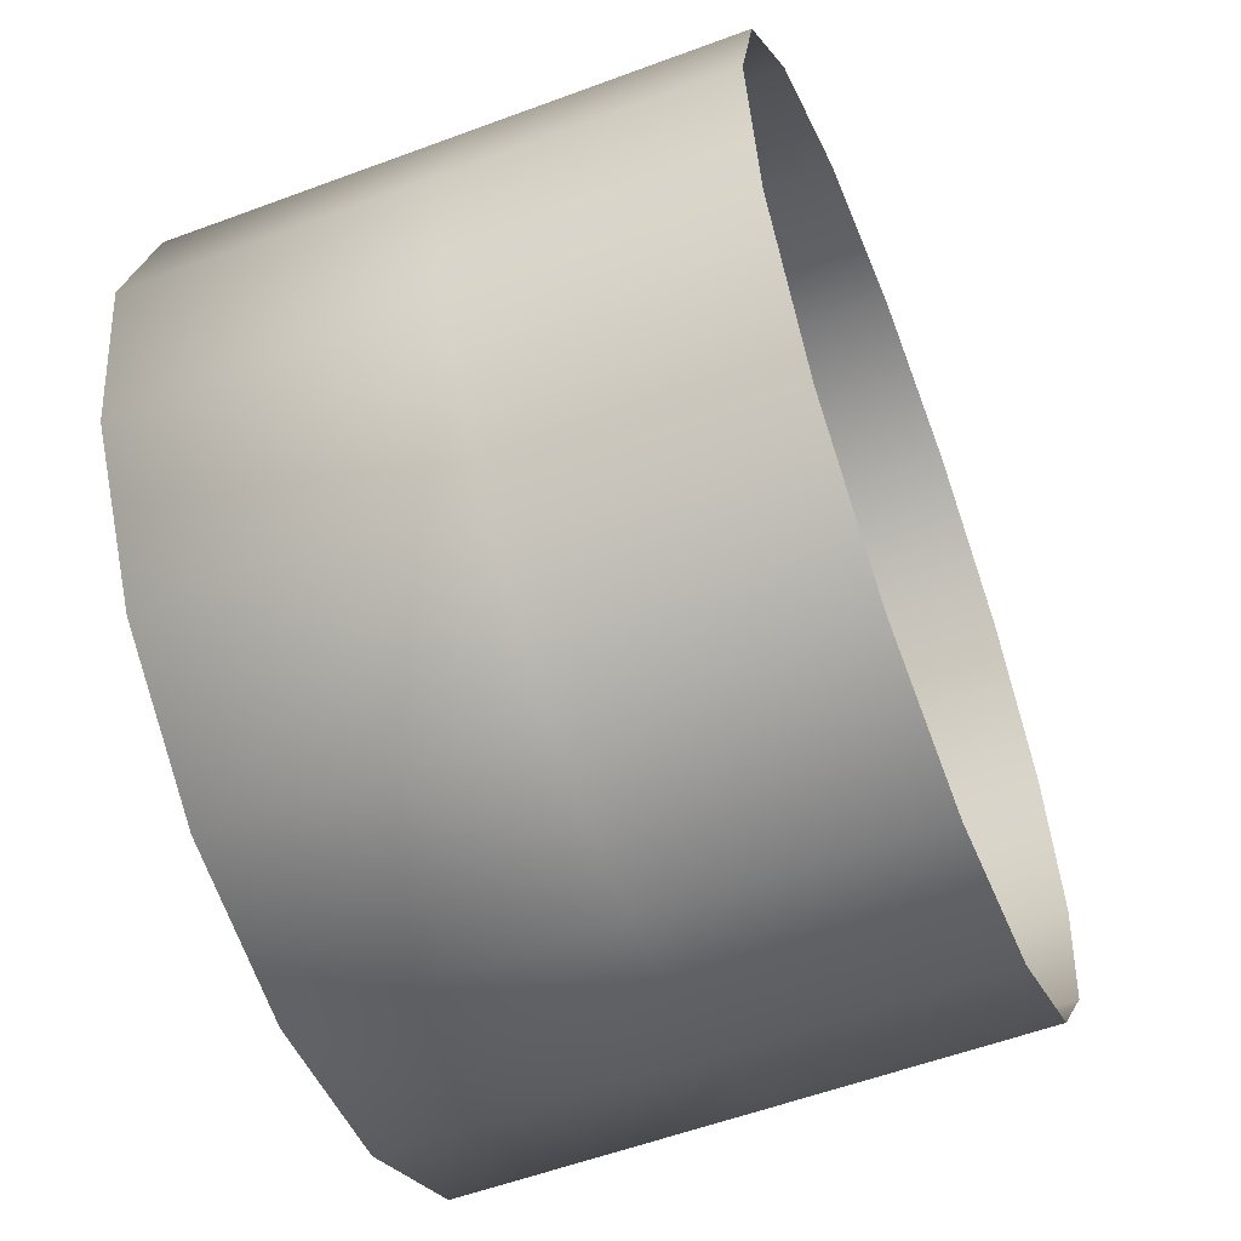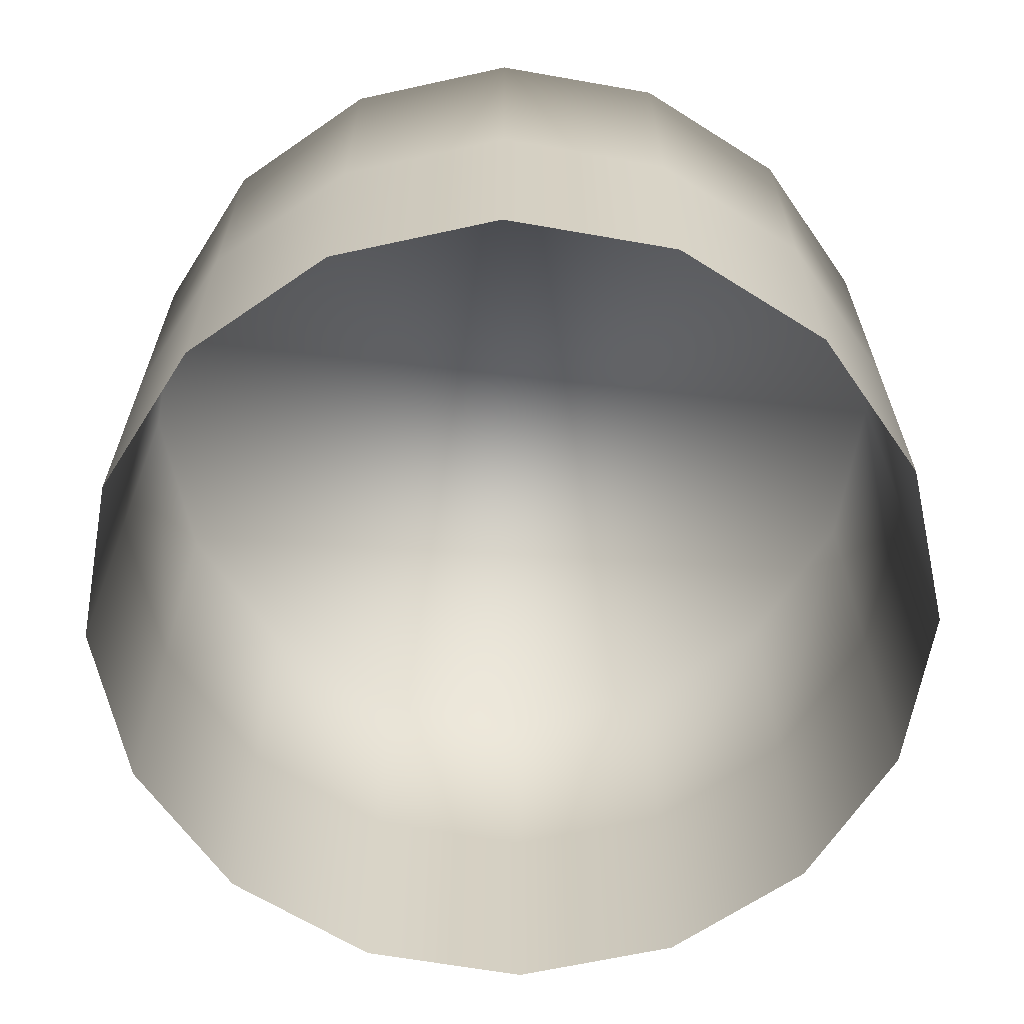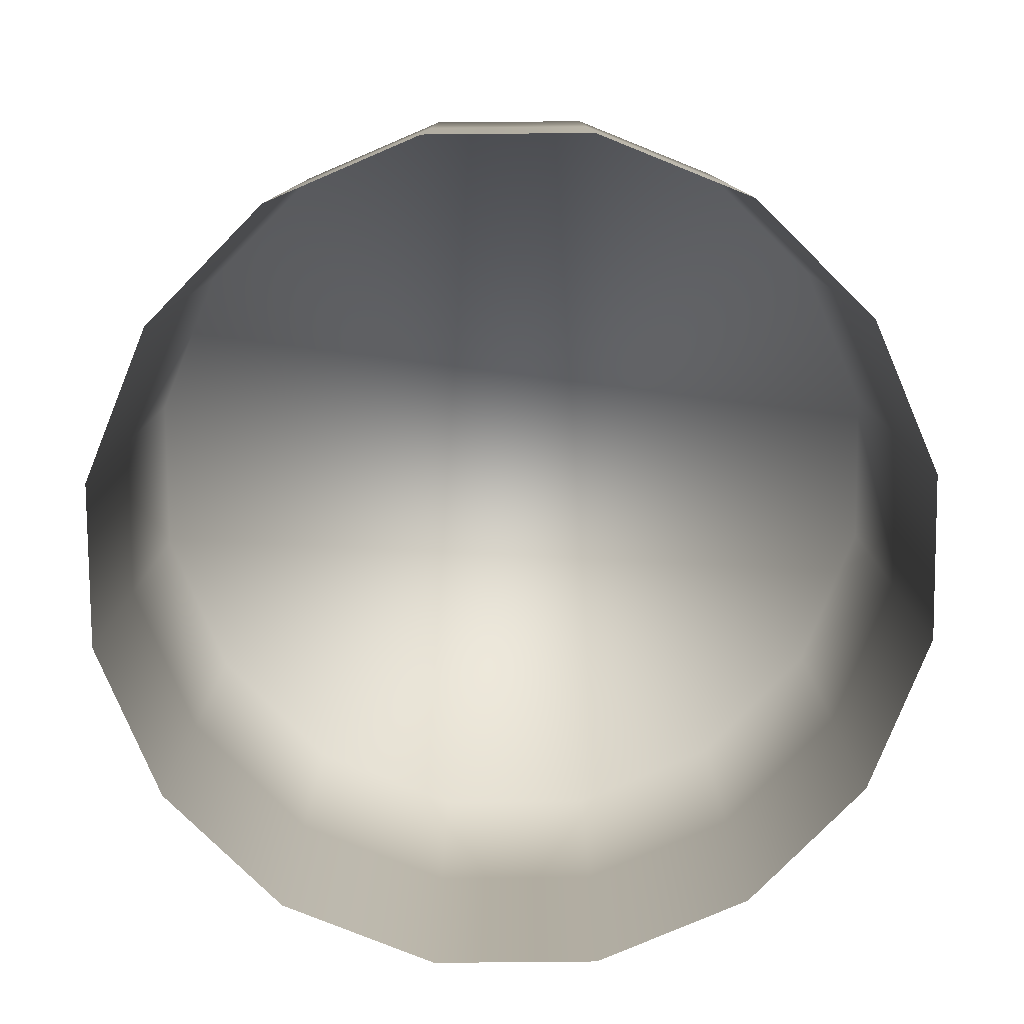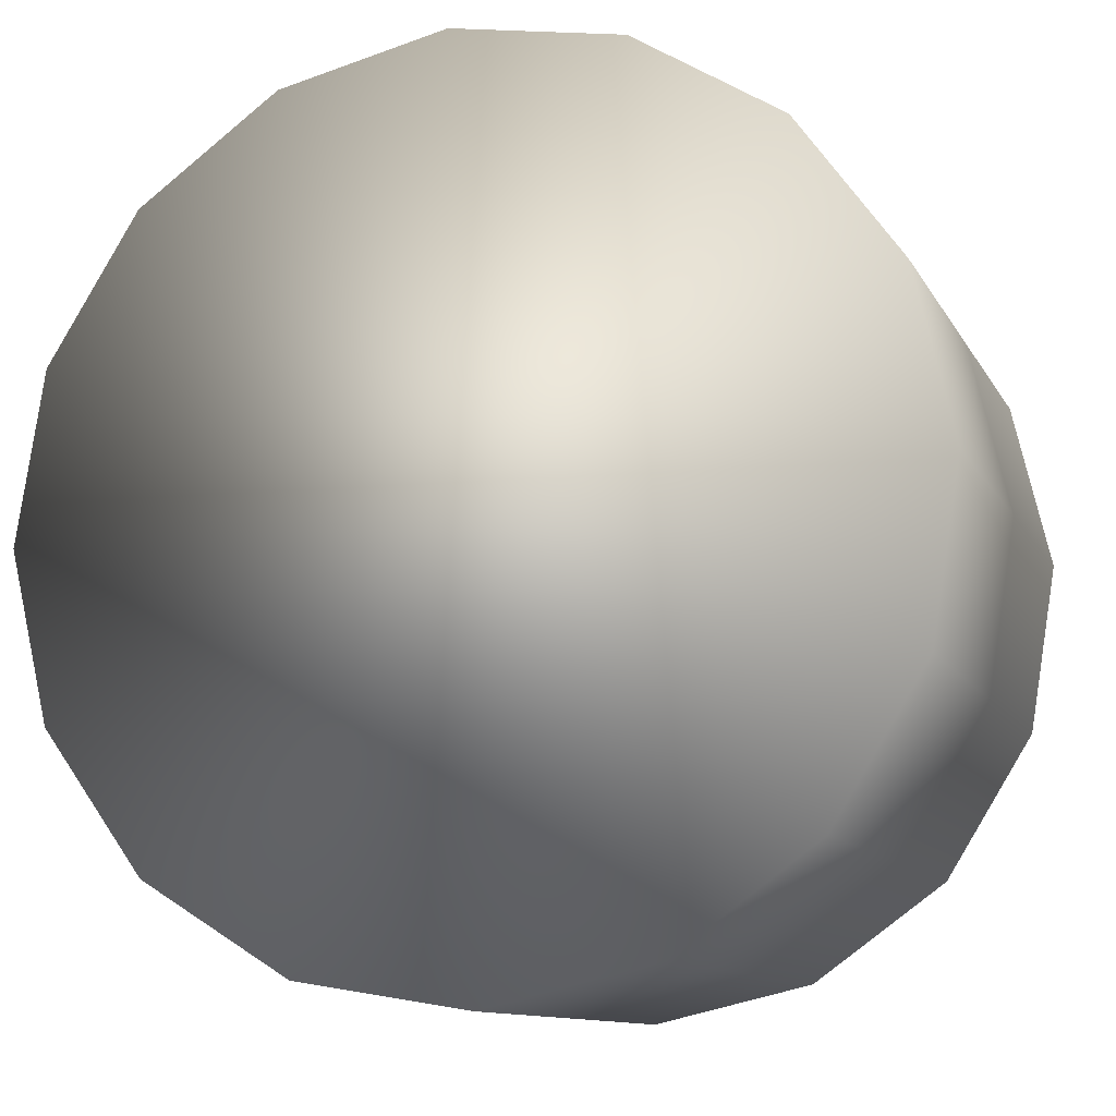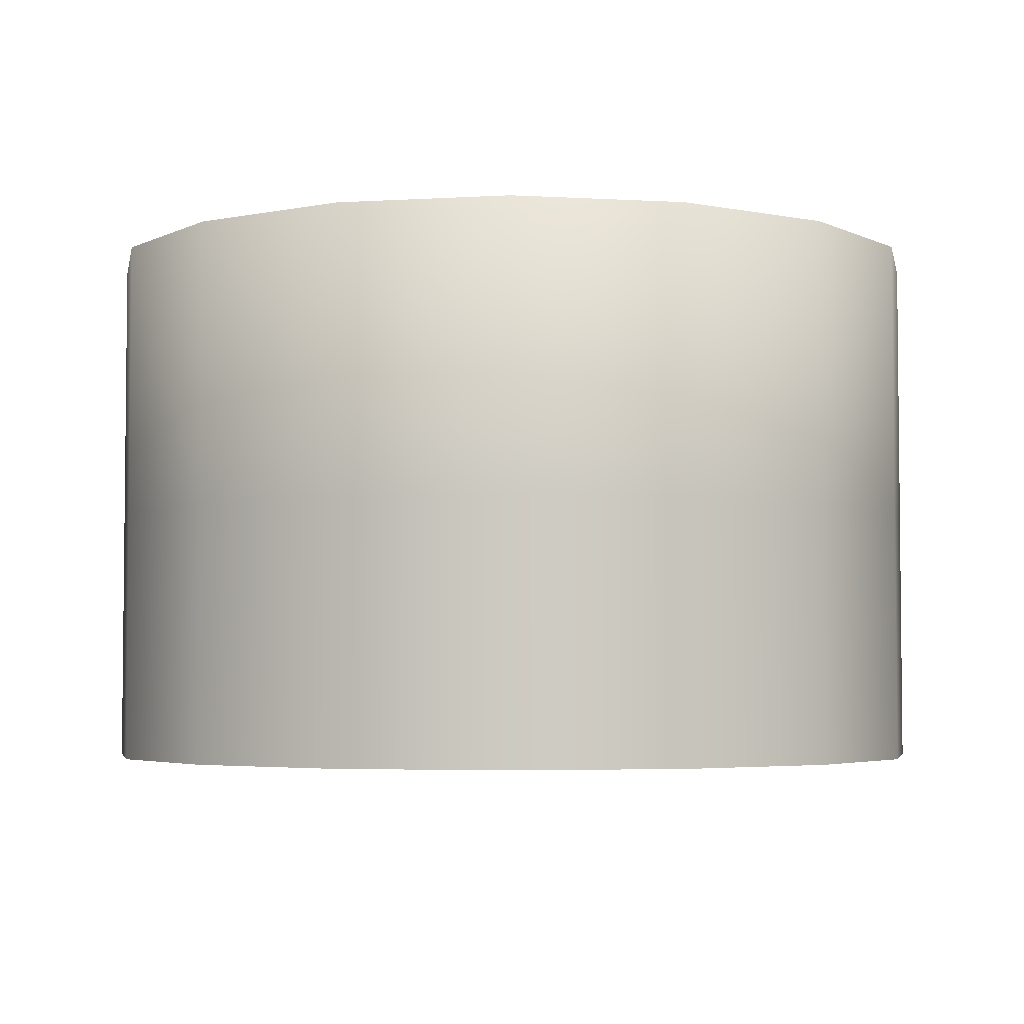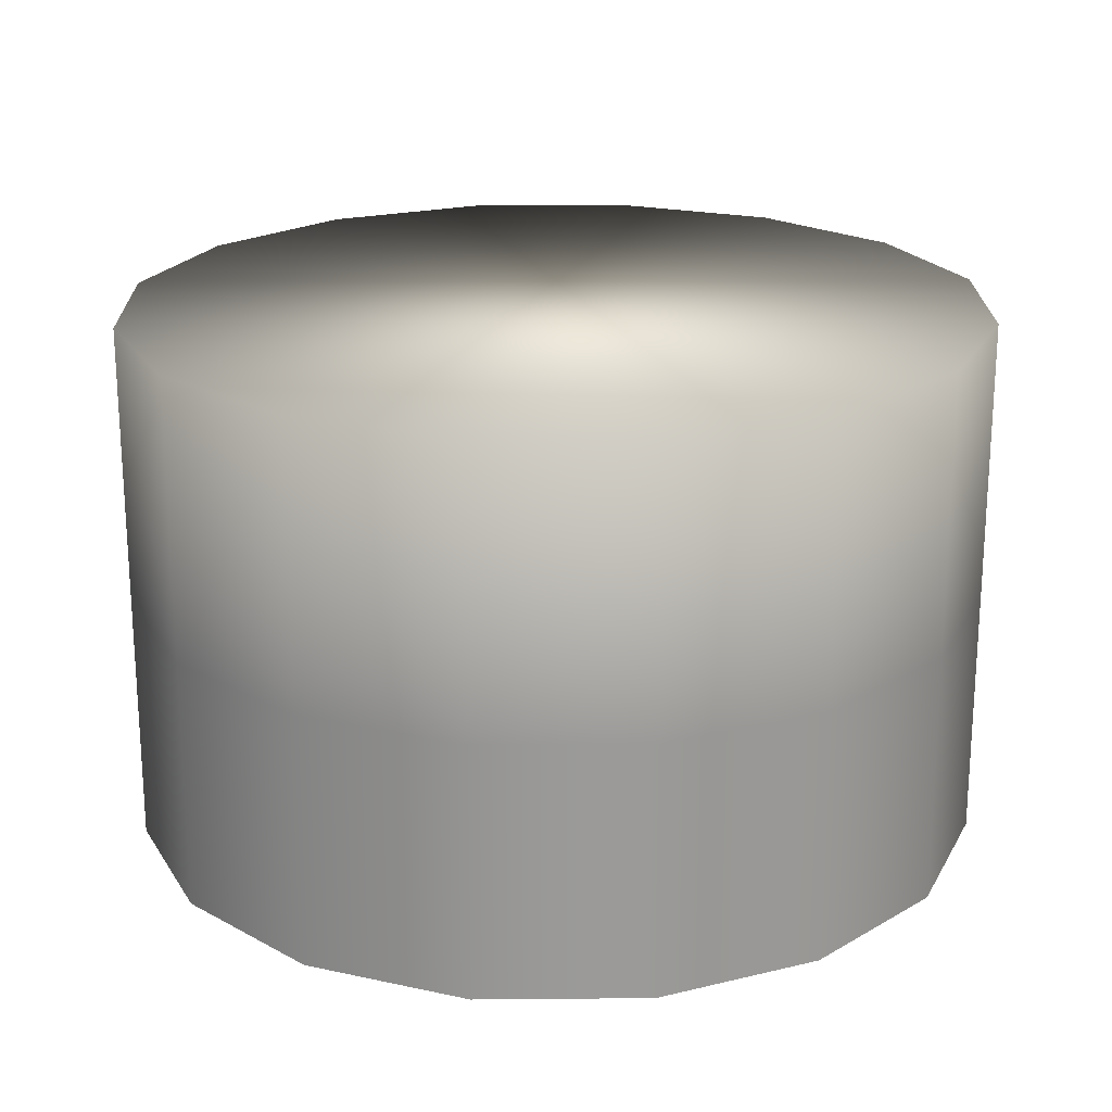
<metadata>
{"format":"obj","ext":"obj","renderer":"f3d","projection":"perspective","resolution":1024,"background":"white","views":[{"elev":-56.8,"azim":-68.8,"up":"+Z"},{"elev":-64.1,"azim":160.7,"up":"+Y"},{"elev":-79.2,"azim":126.3,"up":"+Y"},{"elev":-11.0,"azim":-161.8,"up":"+Z"},{"elev":-3.9,"azim":-87.8,"up":"+Y"},{"elev":21.0,"azim":-122.7,"up":"+Y"}]}
</metadata>
<code>
g backdrops_skyClouds_geo
v -1280 19.2 1375
v 65.61 19.2 1879
v 1372 19.2 1282
v 1875 19.2 -65.49
v 1280 19.2 -1375
v -65.61 19.2 -1879
v -1372 19.2 -1282
v -1875 19.2 65.49
v -1280 1242 1375
v 65.61 1242 1879
v 1372 1242 1282
v 1875 1242 -65.49
v 1280 1242 -1375
v -65.61 1242 -1879
v -1372 1242 -1282
v -1875 1242 65.49
v -1708 1242 779.8
v -1758 1242 -658.7
v -778.6 1242 -1711
v 657.3 1242 -1762
v 1708 1242 -779.8
v 1758 1242 658.7
v 778.6 1242 1711
v -657.3 1242 1762
v -1708 19.2 779.8
v -1758 19.2 -658.7
v -778.6 19.2 -1711
v 657.3 19.2 -1762
v 1708 19.2 -779.8
v 1758 19.2 658.7
v 778.6 19.2 1711
v -657.3 19.2 1762
v -1280 -1089 1375
v -657.3 -1089 1762
v 65.61 -1089 1879
v 778.6 -1089 1711
v 1372 -1089 1282
v 1758 -1089 658.7
v 1875 -1089 -65.49
v 1708 -1089 -779.8
v 1280 -1089 -1375
v 657.3 -1089 -1762
v -65.61 -1089 -1879
v -778.6 -1089 -1711
v -1372 -1089 -1282
v -1758 -1089 -658.7
v -1875 -1089 65.49
v -1708 -1089 779.8
g backdrops_skyClouds_geo_0
f 2 34 32
f 35 34 2
f 31 35 2
f 36 35 31
f 3 36 31
f 37 36 3
f 30 37 3
f 38 37 30
f 4 38 30
f 39 38 4
f 29 39 4
f 40 39 29
f 5 40 29
f 41 40 5
f 28 41 5
f 42 41 28
f 6 42 28
f 43 42 6
f 27 43 6
f 44 43 27
f 7 44 27
f 45 44 7
f 26 45 7
f 46 45 26
f 8 46 26
f 47 46 8
f 25 47 8
f 48 47 25
f 1 48 25
f 33 48 1
f 32 33 1
f 34 33 32
f 24 32 1
f 2 32 24
f 10 2 24
f 23 2 10
f 11 23 10
f 3 23 11
f 22 3 11
f 30 3 22
f 4 30 22
f 18 26 7
f 8 26 18
f 16 8 18
f 25 8 16
f 17 25 16
f 1 25 17
f 9 1 17
f 24 1 9
f 10 24 9
f 23 31 2
f 3 31 23
f 21 29 4
f 12 21 4
f 13 21 12
f 15 13 12
f 14 13 15
f 19 14 15
f 6 14 19
f 27 6 19
f 20 14 6
f 13 14 20
f 5 13 20
f 21 13 5
f 29 21 5
f 28 20 6
f 5 20 28
f 9 11 10
f 12 11 9
f 16 12 9
f 15 12 16
f 18 15 16
f 7 15 18
f 22 12 4
f 11 12 22
f 17 16 9
f 19 7 27
f 15 7 19

</code>
